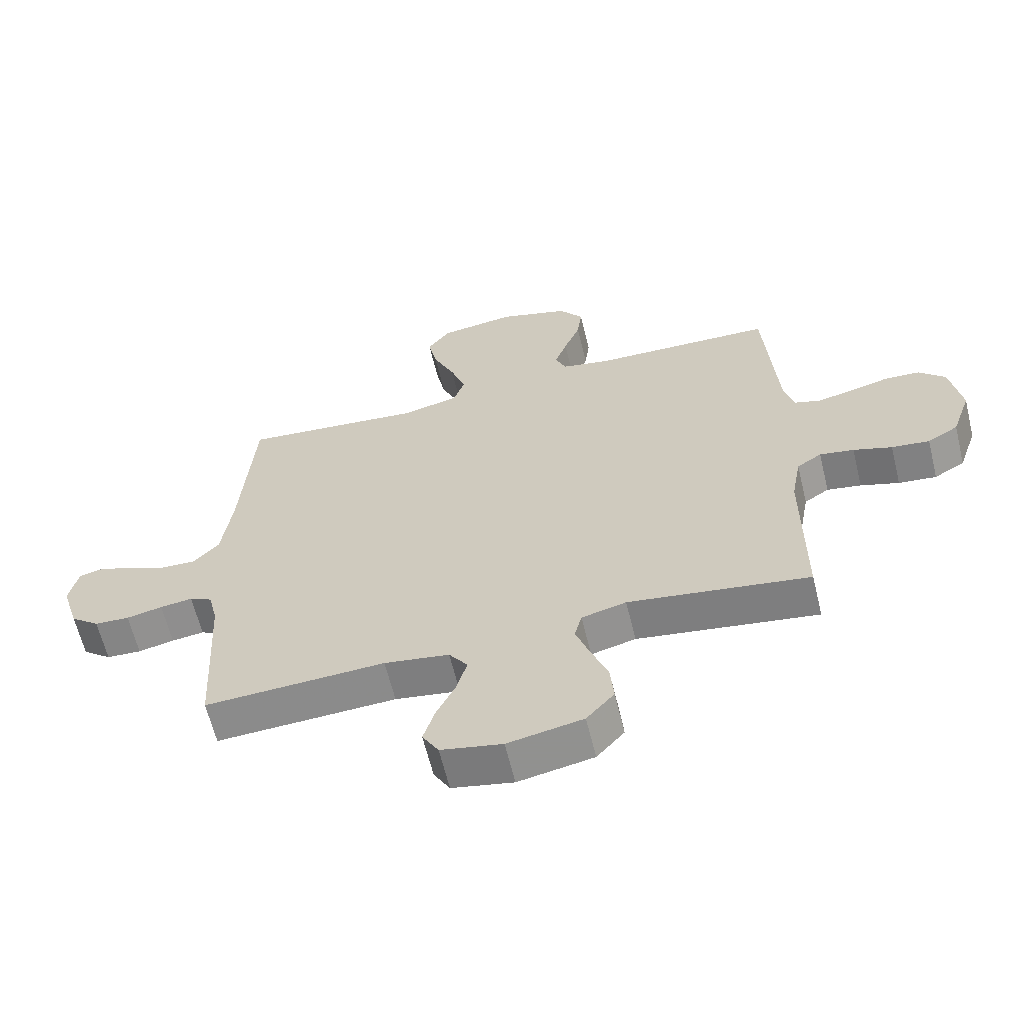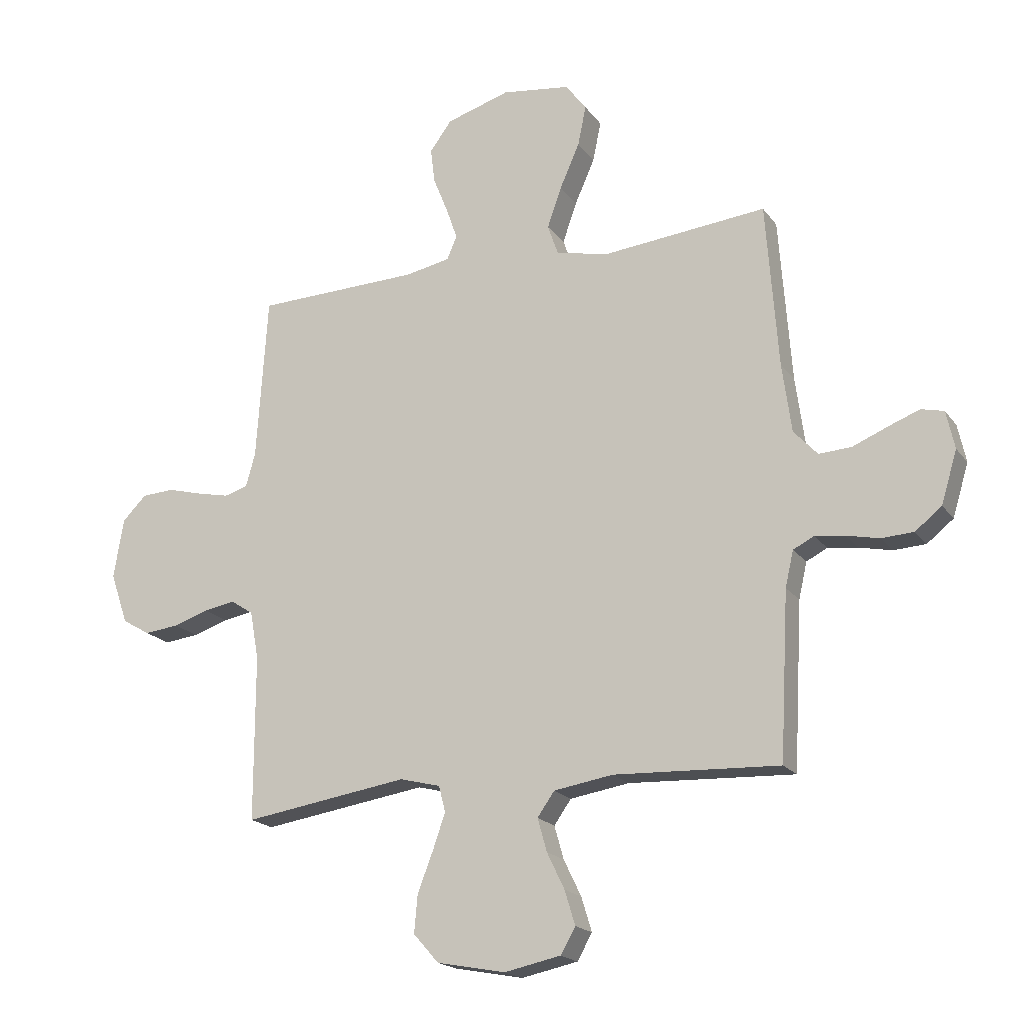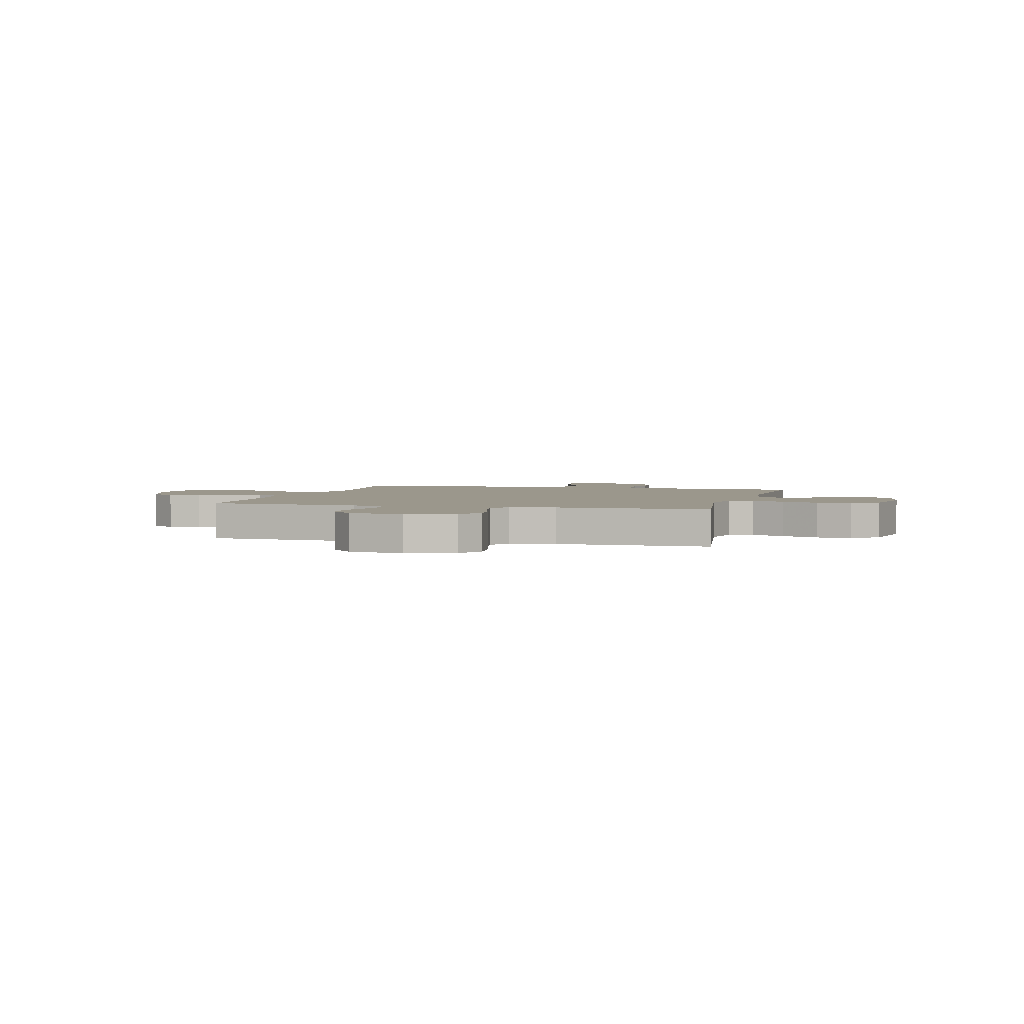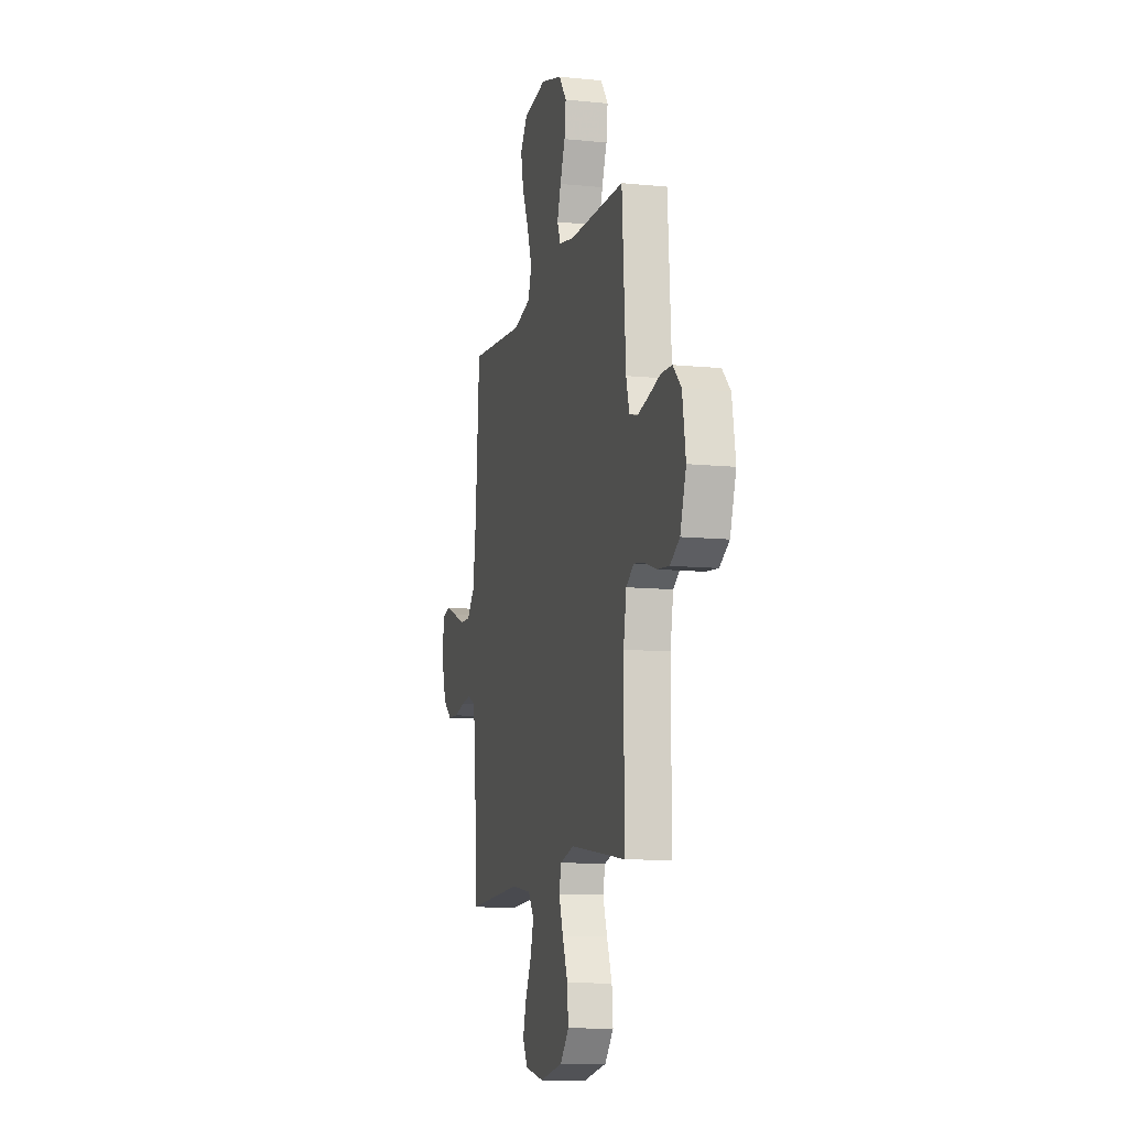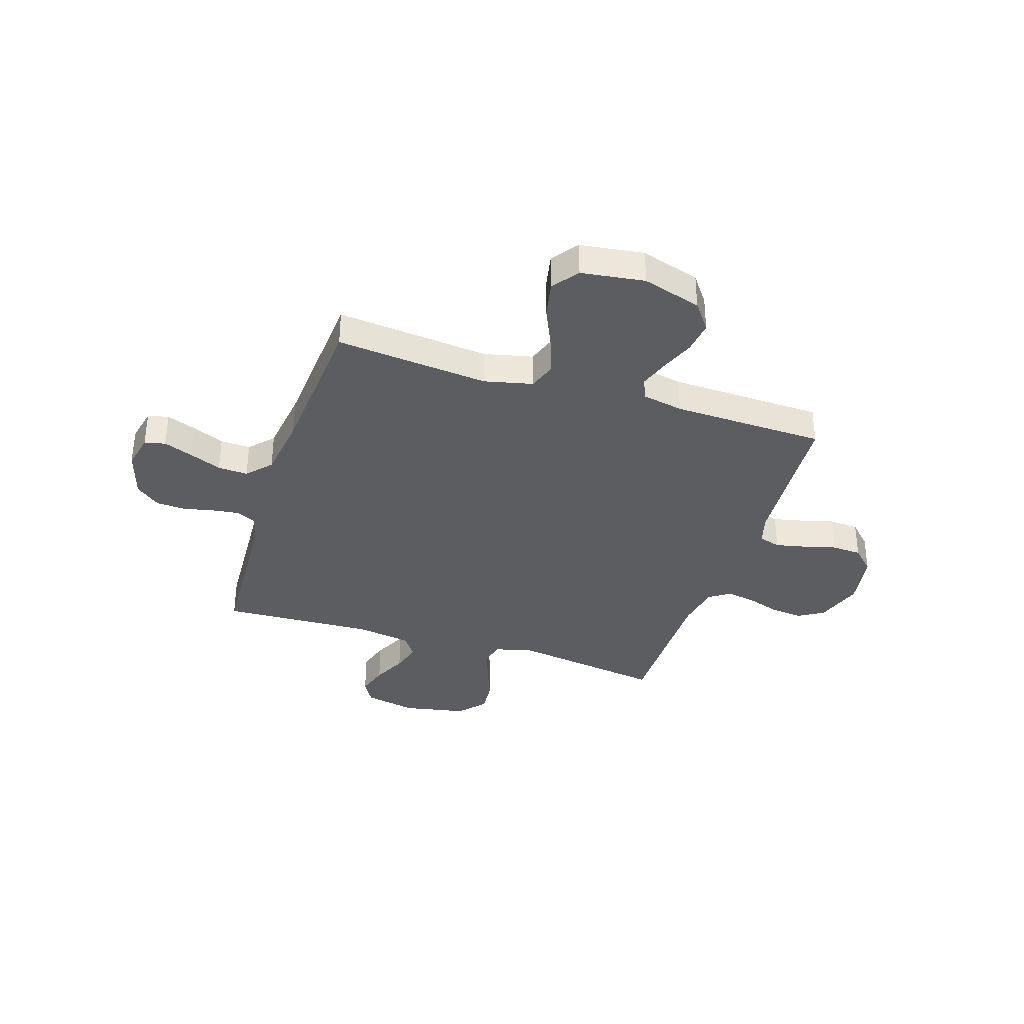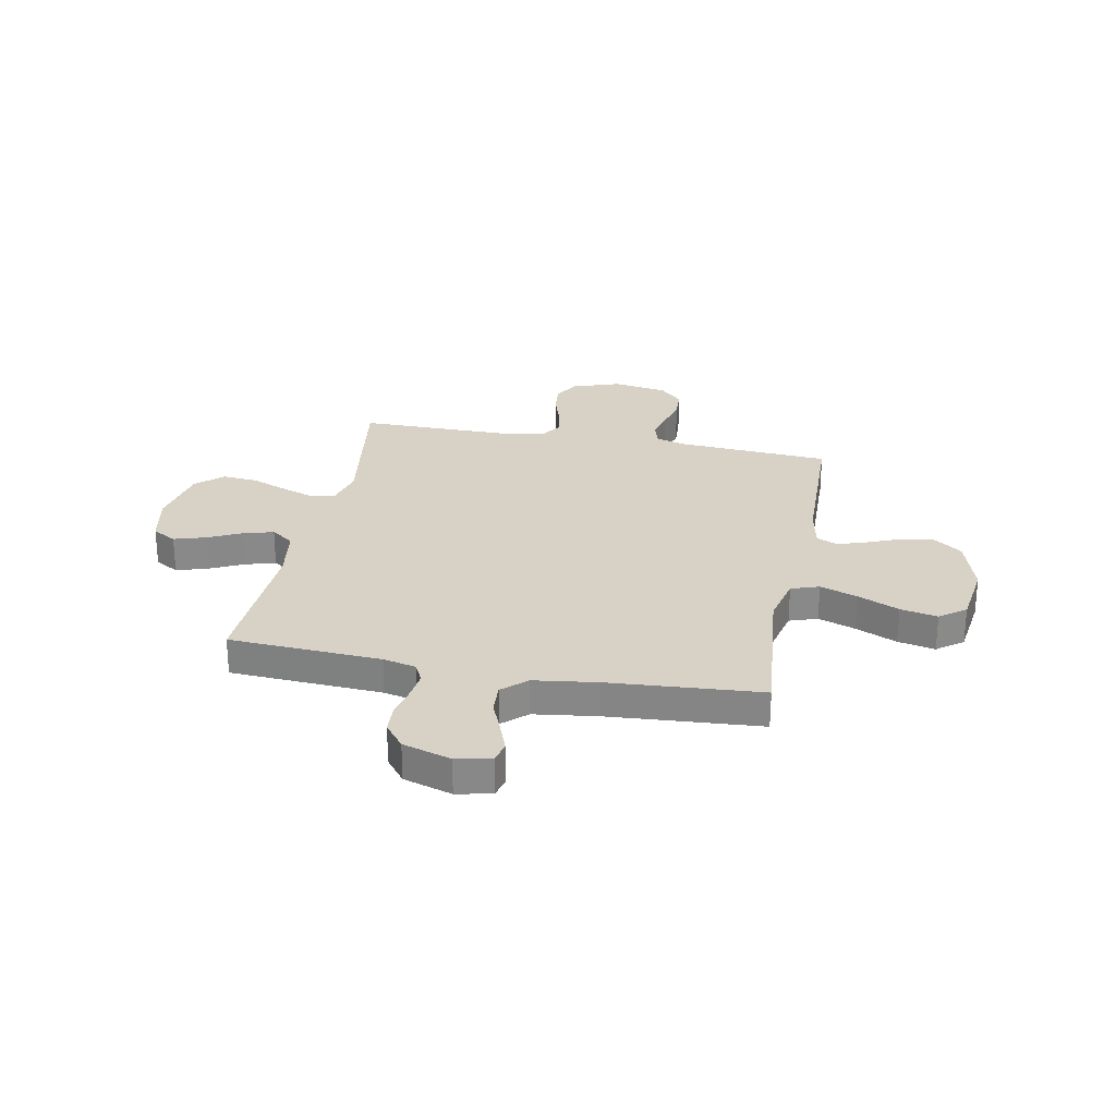
<metadata>
{"format":"obj","ext":"obj","renderer":"f3d","projection":"perspective","resolution":1024,"background":"white","views":[{"elev":-62.9,"azim":13.7,"up":"+Z"},{"elev":-19.0,"azim":-155.0,"up":"+Z"},{"elev":2.8,"azim":105.1,"up":"+Y"},{"elev":-11.0,"azim":76.1,"up":"+Z"},{"elev":-35.6,"azim":-17.8,"up":"+Y"},{"elev":27.2,"azim":-79.0,"up":"+Y"}]}
</metadata>
<code>
v 0.5 0.07 -0.5
v 0.2 0.07 -0.455
v 0.126 0.07 -0.474
v 0.114 0.07 -0.521
v 0.137 0.07 -0.587
v 0.165 0.07 -0.659
v 0.171 0.07 -0.727
v 0.125 0.07 -0.779
v 0 0.07 -0.803
v -0.102 0.07 -0.782
v -0.129 0.07 -0.735
v -0.11 0.07 -0.673
v -0.078 0.07 -0.607
v -0.061 0.07 -0.547
v -0.092 0.07 -0.503
v -0.2 0.07 -0.486
v -0.5 0.07 -0.5
v -0.516 0.07 -0.2
v -0.531 0.07 -0.135
v -0.569 0.07 -0.116
v -0.623 0.07 -0.123
v -0.683 0.07 -0.136
v -0.741 0.07 -0.133
v -0.789 0.07 -0.095
v -0.818 0.07 0
v -0.803 0.07 0.069
v -0.762 0.07 0.079
v -0.704 0.07 0.057
v -0.641 0.07 0.031
v -0.582 0.07 0.028
v -0.539 0.07 0.075
v -0.522 0.07 0.2
v -0.5 0.07 0.5
v -0.2 0.07 0.471
v -0.105 0.07 0.493
v -0.086 0.07 0.548
v -0.112 0.07 0.622
v -0.148 0.07 0.703
v -0.163 0.07 0.776
v -0.125 0.07 0.827
v 0 0.07 0.844
v 0.116 0.07 0.809
v 0.156 0.07 0.755
v 0.148 0.07 0.691
v 0.121 0.07 0.624
v 0.101 0.07 0.566
v 0.119 0.07 0.524
v 0.2 0.07 0.508
v 0.5 0.07 0.5
v 0.52 0.07 0.2
v 0.537 0.07 0.139
v 0.58 0.07 0.126
v 0.639 0.07 0.139
v 0.703 0.07 0.156
v 0.762 0.07 0.153
v 0.806 0.07 0.109
v 0.824 0.07 0
v 0.792 0.07 -0.093
v 0.741 0.07 -0.123
v 0.678 0.07 -0.116
v 0.614 0.07 -0.095
v 0.557 0.07 -0.085
v 0.516 0.07 -0.112
v 0.5 0.07 -0.2
v 0.5 0 -0.5
v 0.2 0 -0.455
v 0.126 0 -0.474
v 0.114 0 -0.521
v 0.137 0 -0.587
v 0.165 0 -0.659
v 0.171 0 -0.727
v 0.125 0 -0.779
v 0 0 -0.803
v -0.102 0 -0.782
v -0.129 0 -0.735
v -0.11 0 -0.673
v -0.078 0 -0.607
v -0.061 0 -0.547
v -0.092 0 -0.503
v -0.2 0 -0.486
v -0.5 0 -0.5
v -0.516 0 -0.2
v -0.531 0 -0.135
v -0.569 0 -0.116
v -0.623 0 -0.123
v -0.683 0 -0.136
v -0.741 0 -0.133
v -0.789 0 -0.095
v -0.818 0 0
v -0.803 0 0.069
v -0.762 0 0.079
v -0.704 0 0.057
v -0.641 0 0.031
v -0.582 0 0.028
v -0.539 0 0.075
v -0.522 0 0.2
v -0.5 0 0.5
v -0.2 0 0.471
v -0.105 0 0.493
v -0.086 0 0.548
v -0.112 0 0.622
v -0.148 0 0.703
v -0.163 0 0.776
v -0.125 0 0.827
v 0 0 0.844
v 0.116 0 0.809
v 0.156 0 0.755
v 0.148 0 0.691
v 0.121 0 0.624
v 0.101 0 0.566
v 0.119 0 0.524
v 0.2 0 0.508
v 0.5 0 0.5
v 0.52 0 0.2
v 0.537 0 0.139
v 0.58 0 0.126
v 0.639 0 0.139
v 0.703 0 0.156
v 0.762 0 0.153
v 0.806 0 0.109
v 0.824 0 0
v 0.792 0 -0.093
v 0.741 0 -0.123
v 0.678 0 -0.116
v 0.614 0 -0.095
v 0.557 0 -0.085
v 0.516 0 -0.112
v 0.5 0 -0.2
f 59 60 61
f 58 59 61
f 57 58 61
f 56 57 61
f 55 56 61
f 54 55 61
f 53 54 61
f 52 53 61 62
f 51 52 62 63
f 48 49 50
f 51 63 64
f 50 51 64
f 48 50 64
f 47 48 64
f 43 44 45
f 42 43 45
f 41 42 45
f 40 41 45
f 39 40 45
f 38 39 45
f 37 38 45
f 36 37 45 46
f 35 36 46 47
f 32 33 34
f 64 1 2
f 47 64 2
f 35 47 2
f 34 35 2
f 32 34 2
f 31 32 2
f 27 28 29
f 26 27 29
f 25 26 29
f 24 25 29
f 23 24 29
f 22 23 29
f 21 22 29
f 20 21 29 30
f 16 17 18
f 15 16 18 19
f 11 12 13
f 10 11 13
f 9 10 13
f 8 9 13
f 7 8 13
f 6 7 13
f 5 6 13
f 4 5 13 14
f 3 4 14 15
f 30 31 2
f 20 30 2
f 19 20 2
f 2 3 15 19
f 125 124 123
f 125 123 122
f 125 122 121
f 125 121 120
f 125 120 119
f 125 119 118
f 125 118 117
f 126 125 117 116
f 127 126 116 115
f 114 113 112
f 128 127 115
f 128 115 114
f 128 114 112
f 128 112 111
f 109 108 107
f 109 107 106
f 109 106 105
f 109 105 104
f 109 104 103
f 109 103 102
f 109 102 101
f 110 109 101 100
f 111 110 100 99
f 98 97 96
f 66 65 128
f 66 128 111
f 66 111 99
f 66 99 98
f 66 98 96
f 66 96 95
f 93 92 91
f 93 91 90
f 93 90 89
f 93 89 88
f 93 88 87
f 93 87 86
f 93 86 85
f 94 93 85 84
f 82 81 80
f 83 82 80 79
f 77 76 75
f 77 75 74
f 77 74 73
f 77 73 72
f 77 72 71
f 77 71 70
f 77 70 69
f 78 77 69 68
f 79 78 68 67
f 66 95 94
f 66 94 84
f 66 84 83
f 83 79 67 66
f 1 65 66 2
f 2 66 67 3
f 3 67 68 4
f 4 68 69 5
f 5 69 70 6
f 6 70 71 7
f 7 71 72 8
f 8 72 73 9
f 9 73 74 10
f 10 74 75 11
f 11 75 76 12
f 12 76 77 13
f 13 77 78 14
f 14 78 79 15
f 15 79 80 16
f 16 80 81 17
f 17 81 82 18
f 18 82 83 19
f 19 83 84 20
f 20 84 85 21
f 21 85 86 22
f 22 86 87 23
f 23 87 88 24
f 24 88 89 25
f 25 89 90 26
f 26 90 91 27
f 27 91 92 28
f 28 92 93 29
f 29 93 94 30
f 30 94 95 31
f 31 95 96 32
f 32 96 97 33
f 33 97 98 34
f 34 98 99 35
f 35 99 100 36
f 36 100 101 37
f 37 101 102 38
f 38 102 103 39
f 39 103 104 40
f 40 104 105 41
f 41 105 106 42
f 42 106 107 43
f 43 107 108 44
f 44 108 109 45
f 45 109 110 46
f 46 110 111 47
f 47 111 112 48
f 48 112 113 49
f 49 113 114 50
f 50 114 115 51
f 51 115 116 52
f 52 116 117 53
f 53 117 118 54
f 54 118 119 55
f 55 119 120 56
f 56 120 121 57
f 57 121 122 58
f 58 122 123 59
f 59 123 124 60
f 60 124 125 61
f 61 125 126 62
f 62 126 127 63
f 63 127 128 64
f 64 128 65 1

</code>
